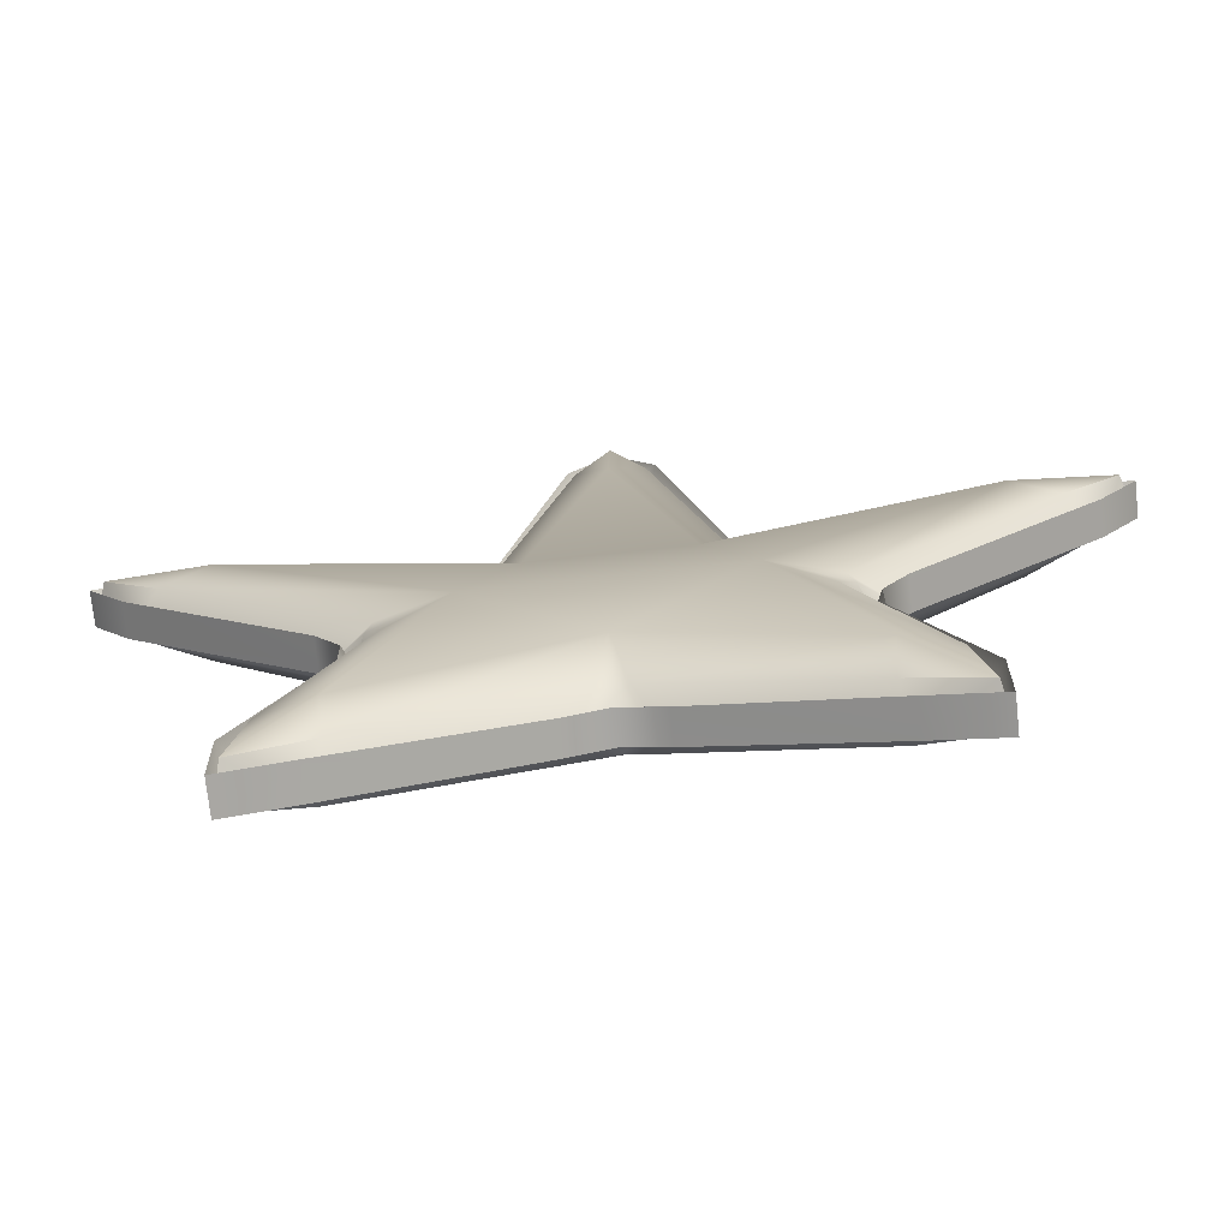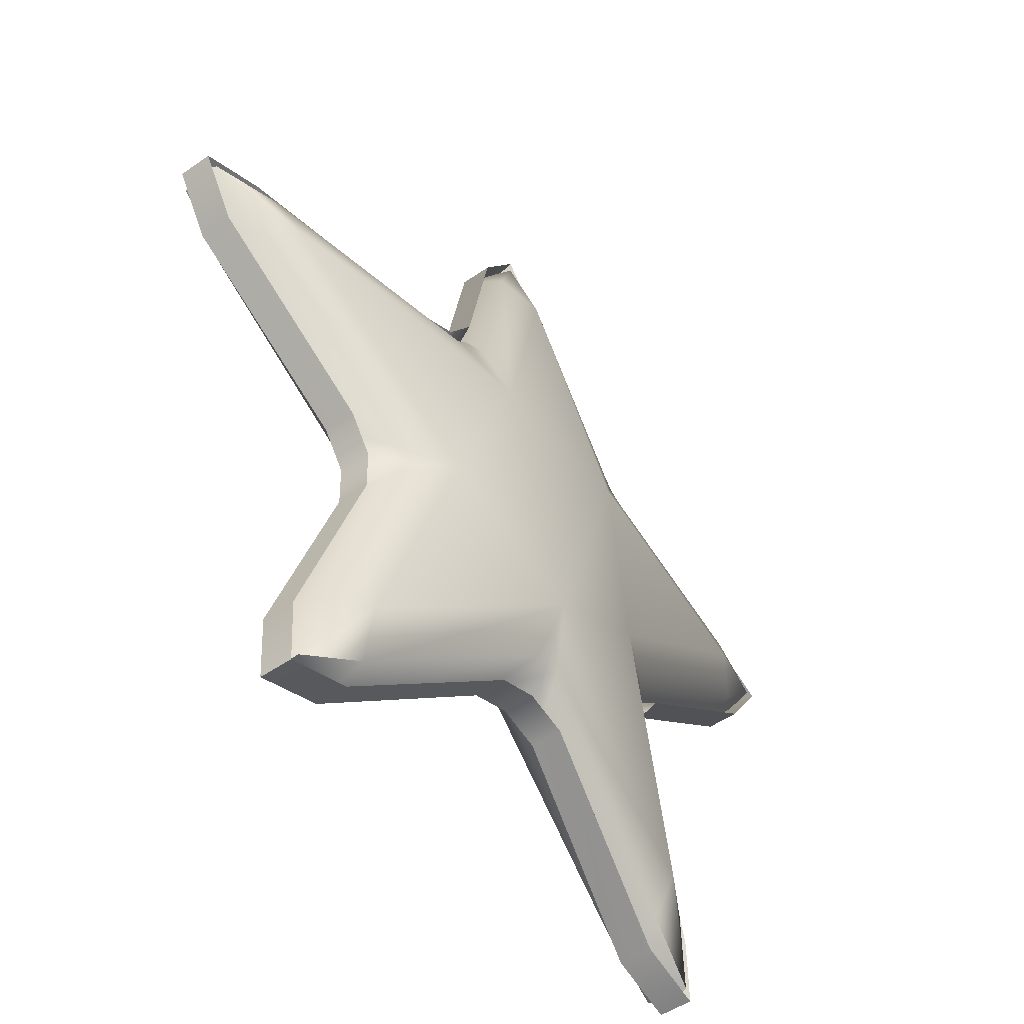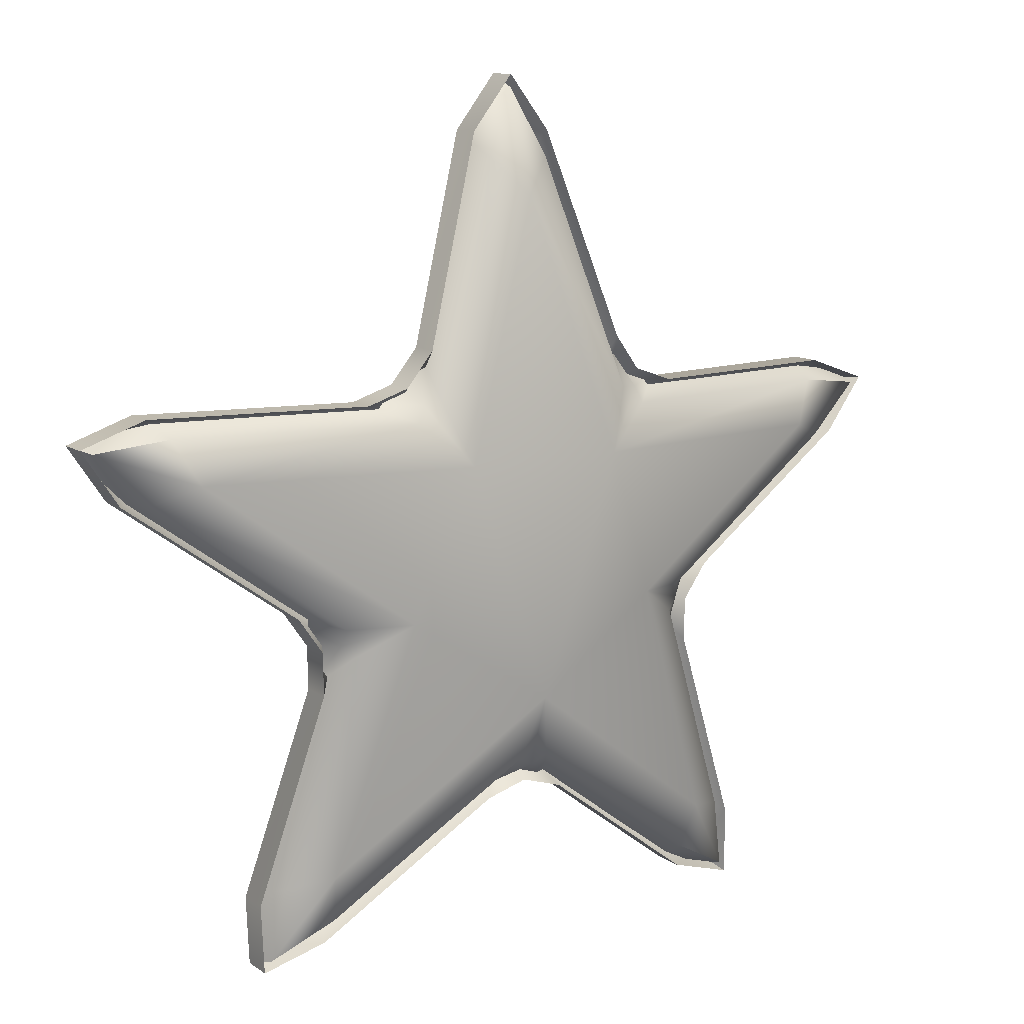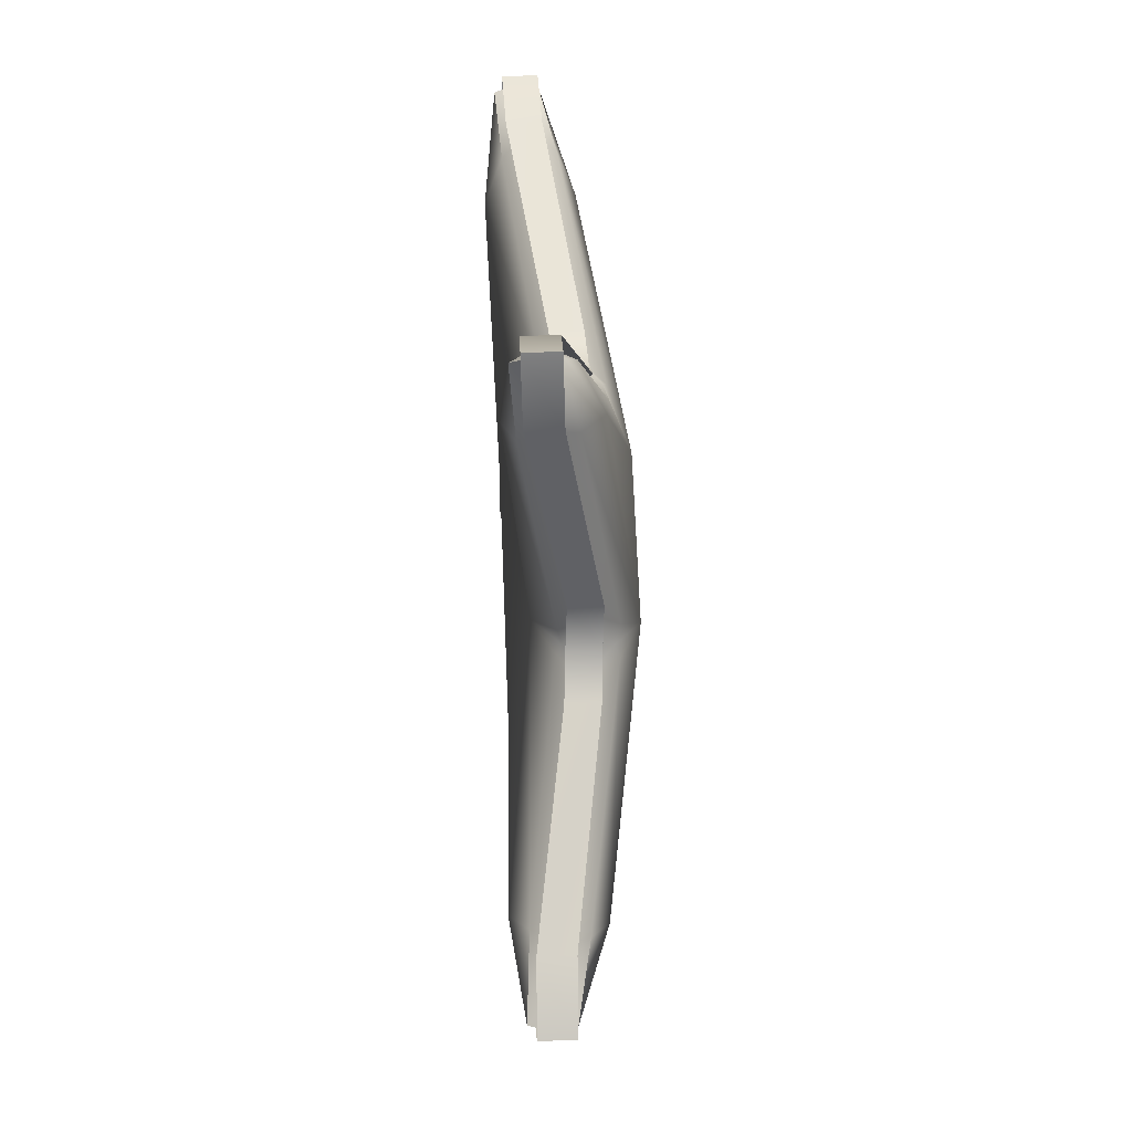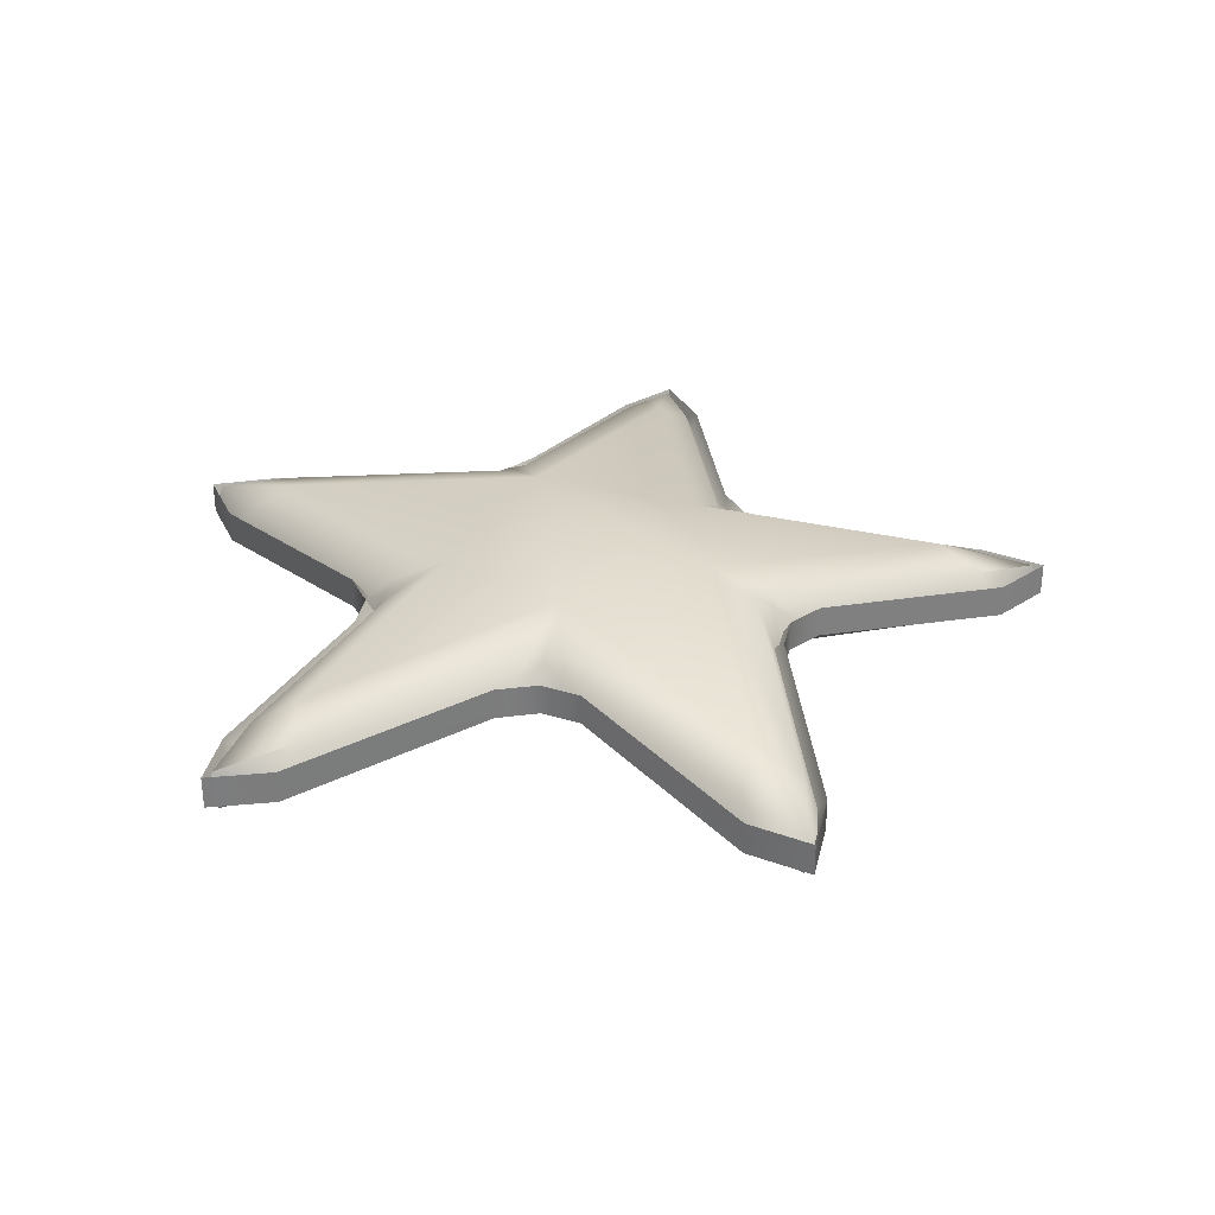
<metadata>
{"format":"obj","ext":"obj","renderer":"f3d","projection":"perspective","resolution":1024,"background":"white","views":[{"elev":-73.7,"azim":-173.8,"up":"+Y"},{"elev":-49.1,"azim":-52.2,"up":"+Y"},{"elev":11.1,"azim":-32.3,"up":"+Y"},{"elev":67.9,"azim":-92.3,"up":"+Y"},{"elev":31.5,"azim":155.2,"up":"+Z"}]}
</metadata>
<code>
g BiscuitStarFish
v -0.05 0.5079 0.09728
v 0.000156 0.5531 0.04659
v 0 0.5726 0.09728
v -0.03971 0.469 0.05133
v -0.1286 0.2621 0.1329
v -0.125 0.204 0.08411
v 0.000923 0.4242 0.0364
v 0.000156 0.5531 0.04659
v -0.092 0.139 0.05868
v 0.04036 0.4686 0.05136
v 0.092 0.139 0.05868
v 0.125 0.204 0.08411
v 0.05 0.5079 0.09728
v 0.000156 0.5531 0.04659
v 0 0.5726 0.09728
v 0.1286 0.2621 0.1329
v 0.1455 0.2029 0.0898
v 0.149 0.1844 0.083
v 0.2095 0.2033 0.1277
v 0.1602 0.2204 0.1303
v 0.1286 0.2621 0.1329
v 0.125 0.204 0.08411
v 0.1602 0.2204 0.1303
v -0.1487 -0.04665 0.0304
v 0.092 0.139 0.05868
v 0.1487 -0.04665 0.0304
v 0 -0.1727 0.04914
v -0.01646 -0.2401 0.07984
v 0 -0.2508 0.08744
v 0.01646 -0.2401 0.07984
v 0.2434 -0.4049 0.04655
v 0.2478 -0.3489 0.02558
v 0.3252 -0.4488 0.04071
v 0.3081 -0.3593 0.03778
v 0.1487 -0.04665 0.0304
v 0.2179 -0.08536 0.04888
v 0.2581 -0.1364 0.1001
v 0.339 -0.3815 0.0873
v 0.3252 -0.4488 0.04071
v 0.3366 -0.4633 0.08973
v 0.2359 -0.07623 0.05379
v 0.2591 -0.0842 0.1001
v 0.1487 -0.04665 0.0304
v 0.2277 -0.05747 0.04884
v 0.4609 0.11 0.03778
v 0.4062 0.1374 0.02559
v 0.527 0.1721 0.04071
v 0.4351 0.1848 0.04654
v 0.149 0.1844 0.083
v 0.289 -0.04134 0.1001
v 0.2277 -0.05747 0.04884
v 0.2591 -0.0842 0.1001
v 0.4985 0.1094 0.0873
v 0.2277 -0.05747 0.04884
v 0.4609 0.11 0.03778
v -0.092 0.139 0.05868
v -0.125 0.204 0.08411
v -0.1455 0.2029 0.0898
v -0.149 0.1844 0.083
v -0.2095 0.2033 0.1277
v -0.1602 0.2204 0.1303
v -0.436 0.1851 0.04645
v -0.4083 0.1385 0.02542
v -0.5274 0.1723 0.04067
v -0.1487 -0.04665 0.0304
v -0.4619 0.1106 0.0377
v -0.2277 -0.05747 0.04884
v -0.289 -0.04134 0.1001
v -0.2359 -0.07623 0.05379
v -0.4985 0.1094 0.0873
v -0.5274 0.1723 0.04067
v -0.5446 0.1769 0.08973
v -0.2591 -0.0842 0.1001
v -0.2581 -0.1364 0.1001
v -0.2179 -0.08536 0.04888
v -0.339 -0.3815 0.0873
v -0.1487 -0.04665 0.0304
v -0.2277 -0.05747 0.04884
v -0.309 -0.3606 0.03762
v -0.3257 -0.4494 0.04062
v -0.3366 -0.4633 0.08973
v -0.2504 -0.3518 0.02515
v -0.3257 -0.4494 0.04062
v -0.2447 -0.4062 0.04632
v -0.01646 -0.2401 0.07984
v -0.05 -0.2877 0.1277
v 0 -0.2725 0.1277
v -0.2581 -0.4403 0.09215
v -0.3257 -0.4494 0.04062
v -0.3366 -0.4633 0.08973
v 0.05 -0.2877 0.1277
v 0.01646 -0.2401 0.07984
v 0 -0.2725 0.1277
v 0.2581 -0.4403 0.09215
v 0.01646 -0.2401 0.07984
v 0.2434 -0.4049 0.04655
v -0.1286 0.2621 0.1329
v -0.1602 0.2204 0.1303
v -0.125 0.204 0.08411
v -0.4676 0.2045 0.09215
v -0.5446 0.1769 0.08973
v -0.5274 0.1723 0.04067
v -0.436 0.1851 0.04645
v 0.2581 -0.4403 0.09215
v 0.3366 -0.4633 0.08973
v 0.3252 -0.4488 0.04071
v 0.2434 -0.4049 0.04655
v 0.4985 0.1094 0.0873
v 0.5446 0.1769 0.08973
v 0.527 0.1721 0.04071
v 0.4609 0.11 0.03778
v 0.4676 0.2045 0.09215
v 0.4351 0.1848 0.04654
v 0.527 0.1721 0.04071
v 0.5446 0.1769 0.08973
v -0.09731 0.1295 0.1742
v -0.1553 0.1816 0.1488
v -0.1471 0.2019 0.1438
v -0.1259 0.203 0.1505
v -0.03785 0.478 0.112
v 0.000807 0.435 0.139
v 0.09731 0.1295 0.1742
v 0.000138 0.5571 0.09679
v -0.05 0.5079 0.05811
v 0 0.5726 0.05811
v 0.1259 0.203 0.1505
v 0.03843 0.4776 0.1121
v 0.1286 0.2621 0.09541
v 0.05 0.5079 0.05811
v 0 0.5726 0.05811
v 0.1644 -0.05341 0.1497
v 0.4164 0.1297 0.127
v 0.2348 -0.05764 0.1152
v 0.4657 0.1091 0.09843
v 0.289 -0.04134 0.06101
v 0.4985 0.1094 0.04748
v 0.5302 0.1713 0.09056
v 0.5446 0.1769 0.04985
v 0.4444 0.1826 0.1067
v 0.1553 0.1816 0.1488
v 0.1471 0.2019 0.1438
v 0.1259 0.203 0.1505
v 0.4676 0.2045 0.05222
v 0.2095 0.2033 0.08952
v 0.5302 0.1713 0.09056
v 0.5446 0.1769 0.04985
v -0.4676 0.2045 0.05222
v -0.4451 0.1829 0.1066
v -0.5305 0.1715 0.09053
v -0.5446 0.1769 0.04985
v -0.4985 0.1094 0.04748
v -0.5446 0.1769 0.04985
v -0.5305 0.1715 0.09053
v -0.4667 0.1097 0.09836
v -0.2348 -0.05764 0.1152
v -0.289 -0.04134 0.06101
v -0.4184 0.131 0.1269
v -0.4451 0.1829 0.1066
v -0.1553 0.1816 0.1488
v -0.09731 0.1295 0.1742
v -0.1644 -0.05341 0.1497
v -0.239 -0.07764 0.1071
v -0.2238 -0.09137 0.1152
v 0.09731 0.1295 0.1742
v 0 -0.1586 0.1742
v -0.1644 -0.05341 0.1497
v -0.2606 -0.3497 0.127
v -0.2238 -0.09137 0.1152
v -0.3127 -0.362 0.09843
v -0.3282 -0.4502 0.09056
v -0.339 -0.3815 0.04748
v -0.3366 -0.4633 0.04985
v -0.2522 -0.4089 0.1067
v -0.01784 -0.237 0.1489
v 0 -0.2493 0.1428
v 0.01784 -0.237 0.1489
v -0.2581 -0.4403 0.05222
v -0.05 -0.2877 0.08952
v -0.3282 -0.4502 0.09056
v -0.3366 -0.4633 0.04985
v -0.289 -0.04134 0.06101
v -0.2348 -0.05764 0.1152
v -0.239 -0.07764 0.1071
v -0.2591 -0.0842 0.06101
v -0.2581 -0.1364 0.06101
v -0.2238 -0.09137 0.1152
v -0.3127 -0.362 0.09843
v -0.339 -0.3815 0.04748
v -0.05 -0.2877 0.08952
v -0.01784 -0.237 0.1489
v 0 -0.2493 0.1428
v 0 -0.2725 0.08952
v 0.05 -0.2877 0.08952
v 0.01784 -0.237 0.1489
v 0.2523 -0.409 0.1067
v 0.2581 -0.4403 0.05222
v 0.2581 -0.4403 0.05222
v 0.2523 -0.409 0.1067
v 0.3283 -0.4502 0.09055
v 0.3366 -0.4633 0.04985
v 0.339 -0.3815 0.04748
v 0.3366 -0.4633 0.04985
v 0.3283 -0.4502 0.09055
v 0.3127 -0.3621 0.09842
v 0.2238 -0.09137 0.1152
v 0.2581 -0.1364 0.06101
v 0.2608 -0.35 0.127
v 0.2523 -0.409 0.1067
v 0.01784 -0.237 0.1489
v 0 -0.1586 0.1742
v 0.239 -0.07764 0.1071
v 0.2348 -0.05764 0.1152
v 0.2581 -0.1364 0.06101
v 0.2238 -0.09137 0.1152
v 0.239 -0.07764 0.1071
v 0.2591 -0.0842 0.06101
v 0.289 -0.04134 0.06101
v 0.2348 -0.05764 0.1152
v 0.2095 0.2033 0.08952
v 0.1553 0.1816 0.1488
v 0.1471 0.2019 0.1438
v 0.1602 0.2204 0.09247
v 0.1286 0.2621 0.09541
v 0.1259 0.203 0.1505
v -0.4676 0.2045 0.09215
v -0.436 0.1851 0.04645
v -0.149 0.1844 0.083
v -0.2095 0.2033 0.1277
v 0.2095 0.2033 0.1277
v 0.149 0.1844 0.083
v 0.4351 0.1848 0.04654
v 0.4676 0.2045 0.09215
v -0.1259 0.203 0.1505
v -0.05 0.5079 0.05811
v -0.03785 0.478 0.112
v -0.1286 0.2621 0.09541
v -0.1471 0.2019 0.1438
v -0.1602 0.2204 0.09247
v -0.2095 0.2033 0.08952
v -0.1553 0.1816 0.1488
v -0.4451 0.1829 0.1066
v -0.4676 0.2045 0.05222
v 0.339 -0.3815 0.0873
v 0.3366 -0.4633 0.08973
v 0.3366 -0.4633 0.04985
v 0.339 -0.3815 0.04748
v 0.2581 -0.1364 0.06101
v 0.2581 -0.1364 0.1001
v 0.2591 -0.0842 0.1001
v 0.2591 -0.0842 0.06101
v 0.289 -0.04134 0.1001
v 0.289 -0.04134 0.06101
v 0.4985 0.1094 0.04748
v 0.4985 0.1094 0.0873
v 0.5446 0.1769 0.08973
v 0.5446 0.1769 0.04985
v 0.3366 -0.4633 0.08973
v 0.2581 -0.4403 0.05222
v 0.3366 -0.4633 0.04985
v 0.2581 -0.4403 0.09215
v 0.05 -0.2877 0.1277
v 0.05 -0.2877 0.08952
v 0 -0.2725 0.08952
v 0 -0.2725 0.1277
v -0.05 -0.2877 0.08952
v -0.05 -0.2877 0.1277
v -0.2581 -0.4403 0.09215
v -0.2581 -0.4403 0.05222
v -0.3366 -0.4633 0.04985
v -0.3366 -0.4633 0.08973
v -0.4676 0.2045 0.05222
v -0.5446 0.1769 0.04985
v -0.5446 0.1769 0.08973
v -0.4676 0.2045 0.09215
v -0.2095 0.2033 0.1277
v -0.2095 0.2033 0.08952
v -0.1602 0.2204 0.09247
v -0.1602 0.2204 0.1303
v -0.1286 0.2621 0.09541
v -0.1286 0.2621 0.1329
v -0.05 0.5079 0.09728
v -0.05 0.5079 0.05811
v 0 0.5726 0.05811
v 0 0.5726 0.09728
v -0.5446 0.1769 0.04985
v -0.4985 0.1094 0.0873
v -0.5446 0.1769 0.08973
v -0.4985 0.1094 0.04748
v -0.289 -0.04134 0.06101
v -0.289 -0.04134 0.1001
v -0.2591 -0.0842 0.1001
v -0.2591 -0.0842 0.06101
v -0.2581 -0.1364 0.1001
v -0.2581 -0.1364 0.06101
v -0.339 -0.3815 0.04748
v -0.339 -0.3815 0.0873
v -0.3366 -0.4633 0.08973
v -0.3366 -0.4633 0.04985
v 0 0.5726 0.09728
v 0.05 0.5079 0.05811
v 0 0.5726 0.05811
v 0.05 0.5079 0.09728
v 0.1286 0.2621 0.1329
v 0.1286 0.2621 0.09541
v 0.1602 0.2204 0.09247
v 0.1602 0.2204 0.1303
v 0.2095 0.2033 0.08952
v 0.2095 0.2033 0.1277
v 0.4676 0.2045 0.09215
v 0.4676 0.2045 0.05222
v 0.5446 0.1769 0.04985
v 0.5446 0.1769 0.08973
g BiscuitStarFish_0
f 3 2 1
f 2 4 1
f 1 4 5
f 4 6 5
f 4 7 6
f 4 8 7
f 7 9 6
f 8 10 7
f 7 11 9
f 11 7 10
f 12 11 10
f 12 10 13
f 10 14 13
f 14 15 13
f 16 12 13
f 12 17 11
f 17 18 11
f 18 17 19
f 17 20 19
f 17 22 21
f 23 17 21
f 25 24 9
f 26 24 25
f 27 24 26
f 29 28 27
f 30 29 27
f 30 27 31
f 27 32 31
f 33 31 32
f 34 33 32
f 32 27 35
f 32 35 36
f 34 32 36
f 34 36 37
f 38 34 37
f 39 34 38
f 40 39 38
f 36 41 37
f 41 42 37
f 41 36 43
f 44 41 43
f 44 43 45
f 43 46 45
f 47 45 46
f 46 43 25
f 48 47 46
f 46 25 49
f 48 46 49
f 41 51 50
f 52 41 50
f 50 54 53
f 54 55 53
f 58 57 56
f 59 58 56
f 58 59 60
f 61 58 60
f 59 56 62
f 56 63 62
f 64 62 63
f 63 56 65
f 66 64 63
f 63 65 67
f 66 63 67
f 66 67 68
f 67 69 68
f 70 66 68
f 71 66 70
f 72 71 70
f 69 73 68
f 73 69 74
f 69 75 74
f 74 75 76
f 75 69 77
f 69 78 77
f 75 79 76
f 75 77 79
f 79 80 76
f 80 81 76
f 77 82 79
f 83 79 82
f 82 77 27
f 84 83 82
f 82 27 85
f 84 82 85
f 84 85 86
f 85 29 86
f 29 87 86
f 88 84 86
f 89 84 88
f 90 89 88
f 29 92 91
f 93 29 91
f 91 95 94
f 95 96 94
f 58 98 97
f 99 58 97
f 102 101 100
f 103 102 100
f 106 105 104
f 107 106 104
f 110 109 108
f 111 110 108
f 114 113 112
f 115 114 112
f 118 117 116
f 119 118 116
f 120 119 116
f 121 120 116
f 121 116 122
f 123 120 121
f 120 123 124
f 123 125 124
f 122 126 121
f 126 127 121
f 127 123 121
f 126 128 127
f 128 129 127
f 123 127 129
f 130 123 129
f 132 122 131
f 131 133 132
f 133 134 132
f 133 135 134
f 135 136 134
f 137 134 136
f 134 137 132
f 138 137 136
f 137 139 132
f 132 139 122
f 139 140 122
f 140 141 122
f 141 142 122
f 139 143 140
f 143 144 140
f 139 145 143
f 145 146 143
f 149 148 147
f 150 149 147
f 153 152 151
f 154 153 151
f 154 151 155
f 151 156 155
f 153 154 157
f 158 153 157
f 159 158 157
f 160 159 157
f 154 155 161
f 157 154 161
f 157 161 160
f 155 162 161
f 162 163 161
f 165 164 160
f 166 165 160
f 167 165 166
f 166 168 167
f 168 169 167
f 169 170 167
f 170 169 171
f 172 170 171
f 170 173 167
f 167 173 165
f 173 174 165
f 174 175 165
f 175 176 165
f 173 177 174
f 177 178 174
f 173 179 177
f 179 180 177
f 183 182 181
f 184 183 181
f 183 184 185
f 186 183 185
f 186 185 187
f 185 188 187
f 191 190 189
f 192 191 189
f 191 192 193
f 194 191 193
f 194 193 195
f 193 196 195
f 199 198 197
f 200 199 197
f 203 202 201
f 204 203 201
f 204 201 205
f 201 206 205
f 203 204 207
f 208 203 207
f 209 208 207
f 210 209 207
f 204 205 131
f 207 204 131
f 207 131 210
f 131 164 210
f 205 211 131
f 211 212 131
f 215 214 213
f 216 215 213
f 215 216 217
f 218 215 217
f 221 220 219
f 222 221 219
f 221 222 223
f 224 221 223
f 227 226 225
f 228 227 225
f 231 230 229
f 232 231 229
f 235 234 233
f 234 236 233
f 237 233 236
f 238 237 236
f 237 238 239
f 240 237 239
f 240 239 241
f 239 242 241
f 245 244 243
f 246 245 243
f 247 246 243
f 248 247 243
f 247 248 249
f 250 247 249
f 250 249 251
f 252 250 251
f 253 252 251
f 254 253 251
f 253 254 255
f 256 253 255
f 259 258 257
f 258 260 257
f 260 258 261
f 258 262 261
f 261 262 263
f 264 261 263
f 264 263 265
f 266 264 265
f 266 265 267
f 265 268 267
f 268 269 267
f 269 270 267
f 273 272 271
f 274 273 271
f 274 271 275
f 271 276 275
f 276 277 275
f 277 278 275
f 277 279 278
f 279 280 278
f 280 279 281
f 279 282 281
f 282 283 281
f 283 284 281
f 287 286 285
f 286 288 285
f 289 288 286
f 290 289 286
f 289 290 291
f 292 289 291
f 292 291 293
f 294 292 293
f 295 294 293
f 296 295 293
f 295 296 297
f 298 295 297
f 301 300 299
f 300 302 299
f 302 300 303
f 300 304 303
f 303 304 305
f 306 303 305
f 306 305 307
f 308 306 307
f 308 307 309
f 307 310 309
f 310 311 309
f 311 312 309

</code>
